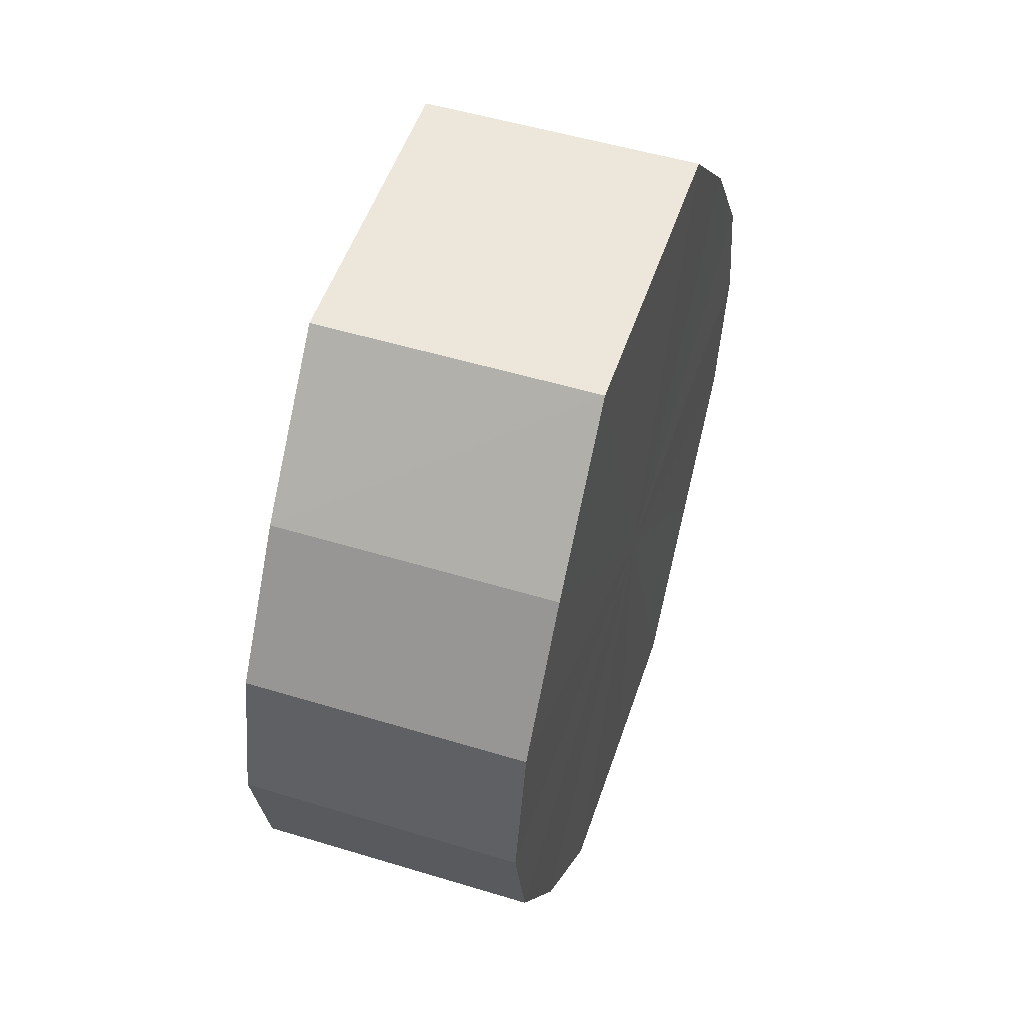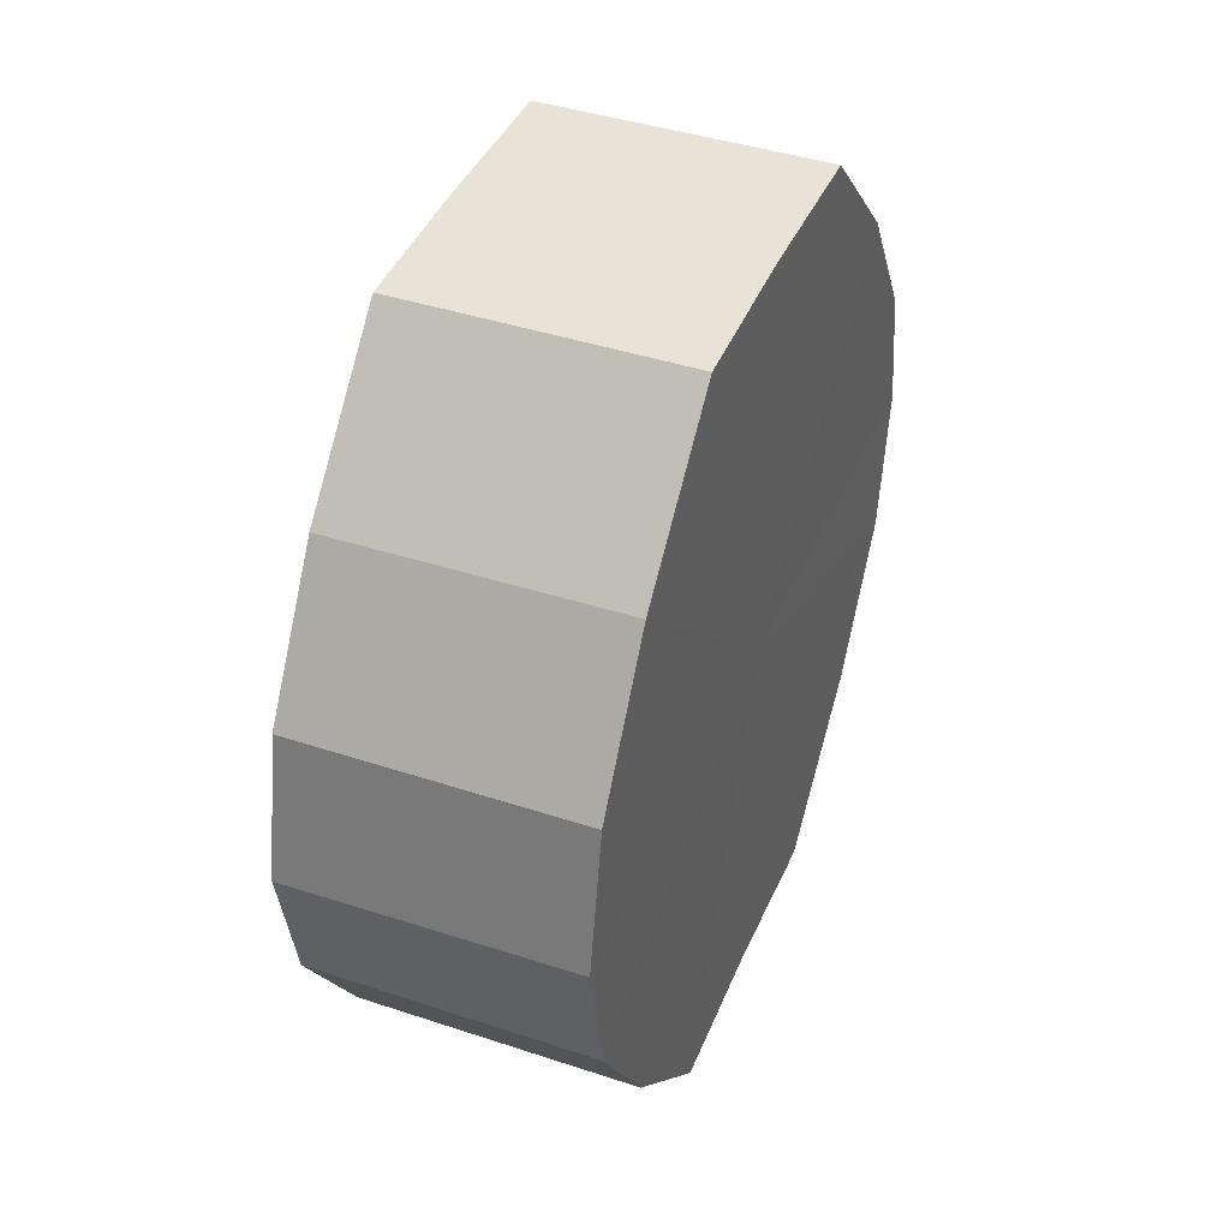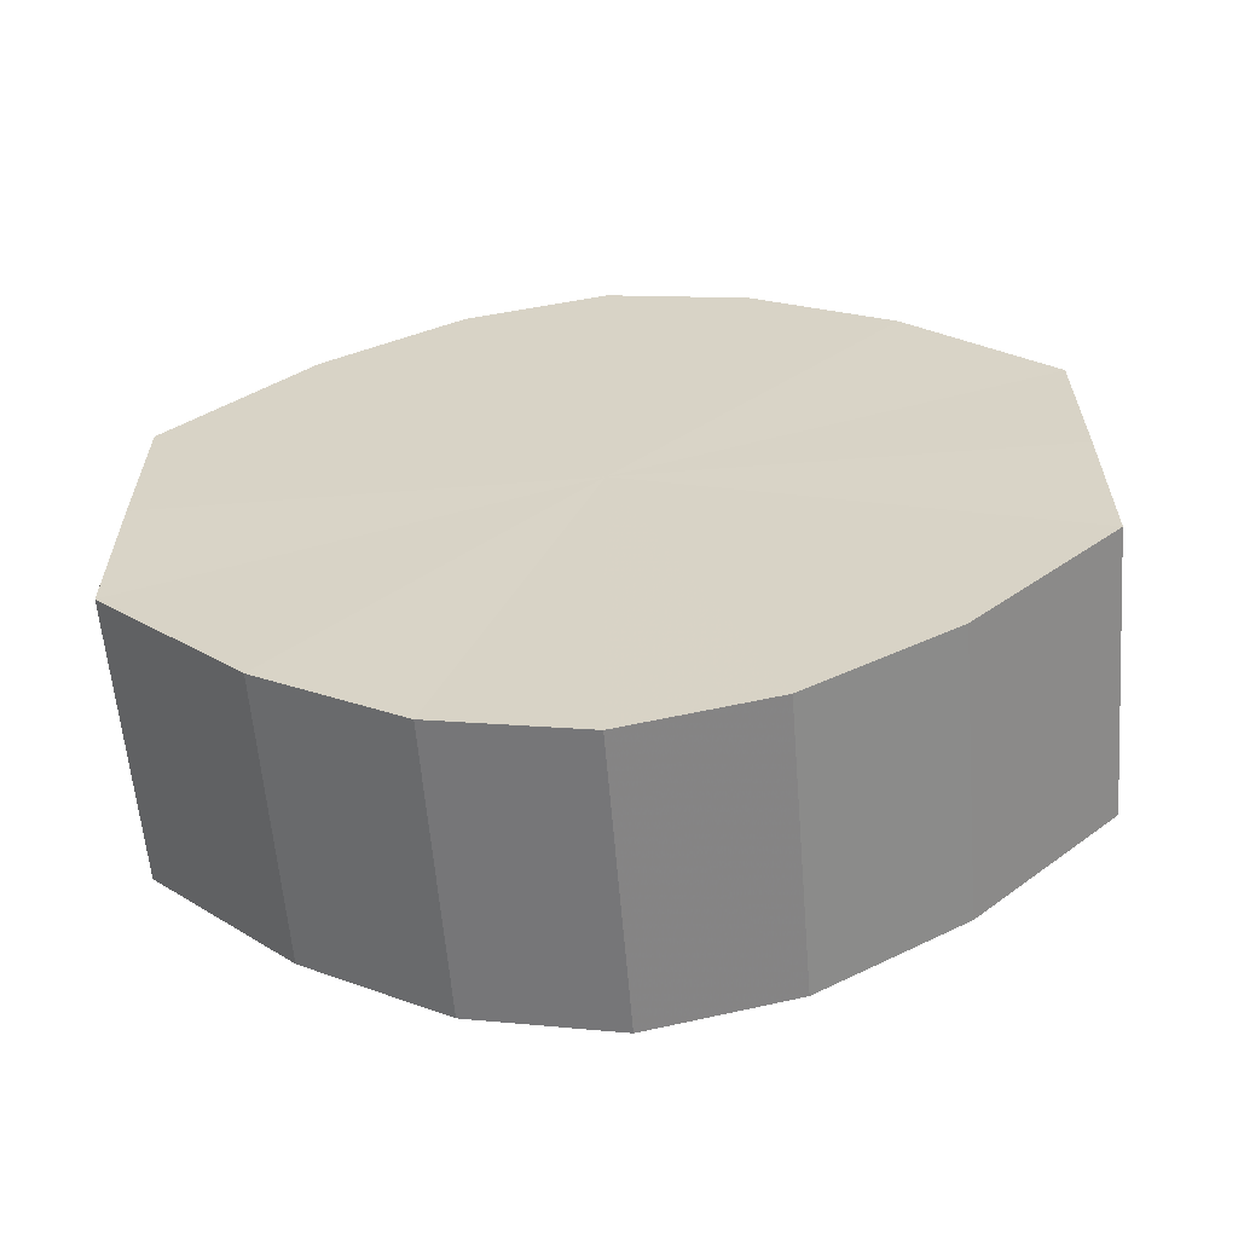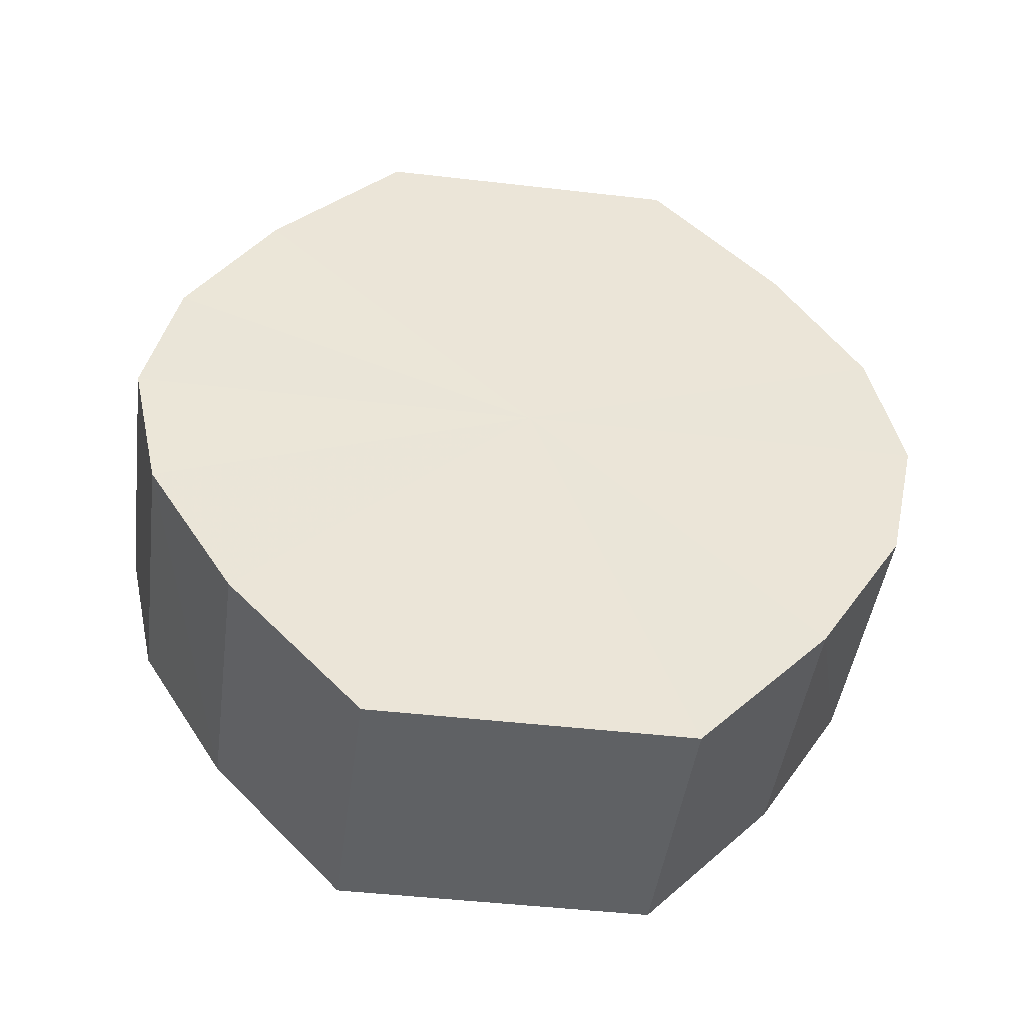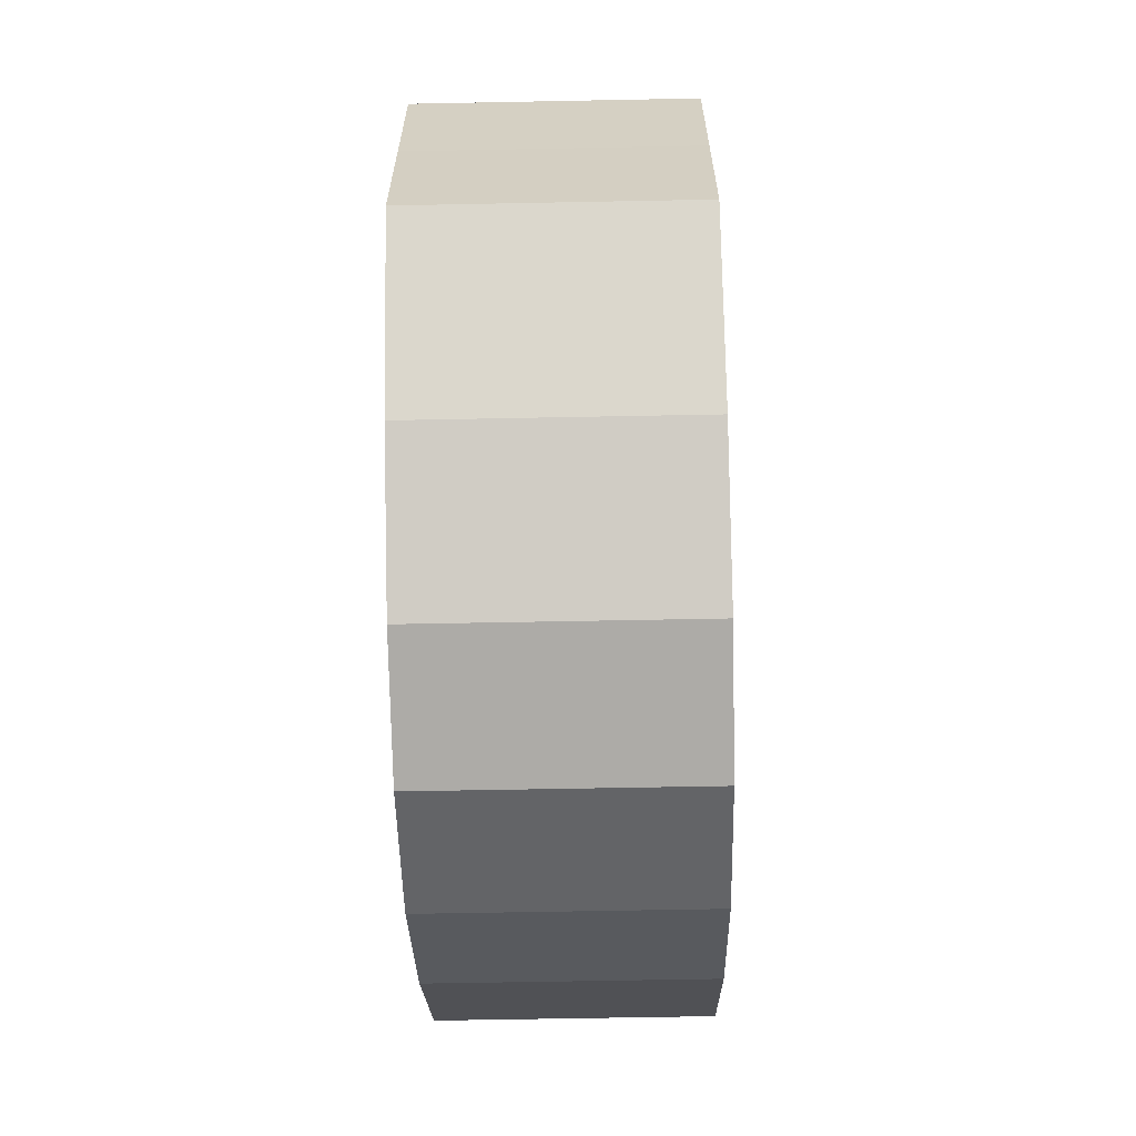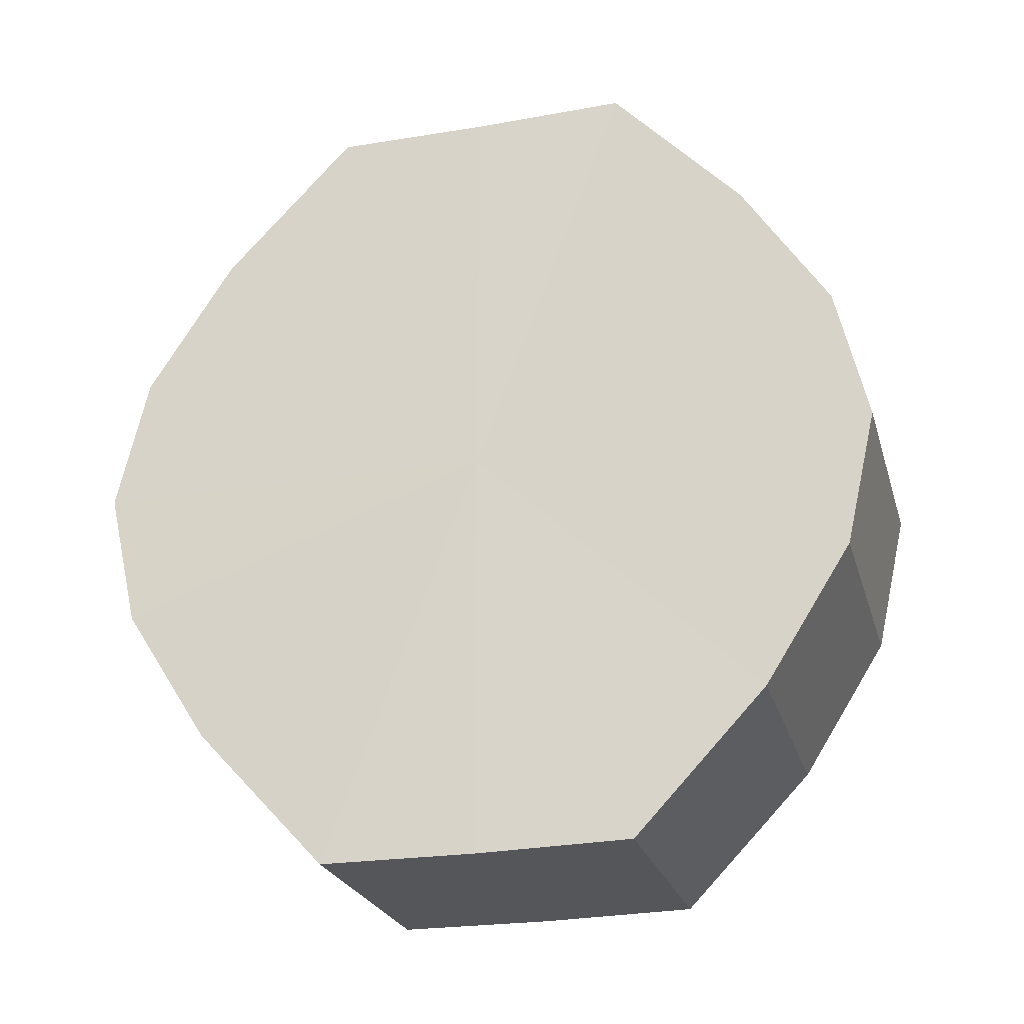
<metadata>
{"format":"obj","ext":"obj","renderer":"f3d","projection":"perspective","resolution":1024,"background":"white","views":[{"elev":52.5,"azim":18.2,"up":"+Y"},{"elev":41.7,"azim":-158.4,"up":"+Y"},{"elev":-60.3,"azim":-85.4,"up":"+Z"},{"elev":-46.0,"azim":-97.6,"up":"+Y"},{"elev":-63.6,"azim":-178.8,"up":"+Z"},{"elev":-24.8,"azim":105.2,"up":"+Y"}]}
</metadata>
<code>
o 1869
v 2206 1877 8.274
v 2206 1877 8.286
v 2206 1877 8.274
v 2206 1877 8.295
v 2206 1877 8.286
v 2206 1877 8.263
v 2206 1877 8.263
v 2206 1877 8.302
v 2206 1877 8.295
v 2206 1877 8.254
v 2206 1877 8.254
v 2206 1877 8.304
v 2206 1877 8.302
v 2206 1877 8.247
v 2206 1877 8.247
v 2206 1877 8.302
v 2206 1877 8.304
v 2206 1877 8.245
v 2206 1877 8.245
v 2206 1877 8.295
v 2206 1877 8.302
v 2206 1877 8.247
v 2206 1877 8.247
v 2206 1877 8.286
v 2206 1877 8.295
v 2206 1877 8.254
v 2206 1877 8.254
v 2206 1877 8.274
v 2206 1877 8.286
v 2206 1877 8.263
v 2206 1877 8.263
v 2206 1877 8.274
v 2206 1877 8.274
v 2206 1877 8.286
v 2206 1877 8.286
v 2206 1877 8.295
v 2206 1877 8.295
v 2206 1877 8.263
v 2206 1877 8.274
v 2206 1877 8.254
v 2206 1877 8.263
v 2206 1877 8.302
v 2206 1877 8.302
v 2206 1877 8.247
v 2206 1877 8.254
v 2206 1877 8.245
v 2206 1877 8.247
v 2206 1877 8.304
v 2206 1877 8.304
v 2206 1877 8.247
v 2206 1877 8.245
v 2206 1877 8.254
v 2206 1877 8.247
v 2206 1877 8.302
v 2206 1877 8.302
v 2206 1877 8.263
v 2206 1877 8.254
v 2206 1877 8.274
v 2206 1877 8.263
v 2206 1877 8.295
v 2206 1877 8.295
v 2206 1877 8.286
v 2206 1877 8.274
v 2206 1877 8.286
v 2206 1877 8.274
v 2206 1877 8.286
v 2206 1877 8.274
v 2206 1877 8.295
v 2206 1877 8.263
v 2206 1877 8.302
v 2206 1877 8.254
v 2206 1877 8.304
v 2206 1877 8.247
v 2206 1877 8.302
v 2206 1877 8.245
v 2206 1877 8.295
v 2206 1877 8.247
v 2206 1877 8.286
v 2206 1877 8.254
v 2206 1877 8.274
v 2206 1877 8.263
v 2206 1877 8.274
v 2206 1877 8.274
v 2206 1877 8.286
v 2206 1877 8.263
v 2206 1877 8.295
v 2206 1877 8.254
v 2206 1877 8.302
v 2206 1877 8.247
v 2206 1877 8.304
v 2206 1877 8.245
v 2206 1877 8.302
v 2206 1877 8.247
v 2206 1877 8.295
v 2206 1877 8.254
v 2206 1877 8.286
v 2206 1877 8.263
v 2206 1877 8.274
f 1 2 3
f 2 4 5
f 6 1 7
f 4 8 9
f 10 6 11
f 8 12 13
f 14 10 15
f 12 16 17
f 18 14 19
f 16 20 21
f 22 18 23
f 20 24 25
f 26 22 27
f 24 28 29
f 30 26 31
f 28 30 32
f 33 34 35
f 35 36 37
f 38 39 33
f 40 41 38
f 37 42 43
f 44 45 40
f 46 47 44
f 43 48 49
f 50 51 46
f 52 53 50
f 49 54 55
f 56 57 52
f 58 59 56
f 55 60 61
f 62 63 58
f 61 64 62
f 65 66 67
f 65 68 66
f 65 67 69
f 65 70 68
f 65 69 71
f 65 72 70
f 65 71 73
f 65 74 72
f 65 73 75
f 65 76 74
f 65 75 77
f 65 78 76
f 65 77 79
f 65 80 78
f 65 79 81
f 65 81 80
f 82 83 84
f 82 85 83
f 82 84 86
f 82 87 85
f 82 86 88
f 82 89 87
f 82 88 90
f 82 91 89
f 82 90 92
f 82 93 91
f 82 92 94
f 82 95 93
f 82 94 96
f 82 97 95
f 82 96 98
f 82 98 97

</code>
